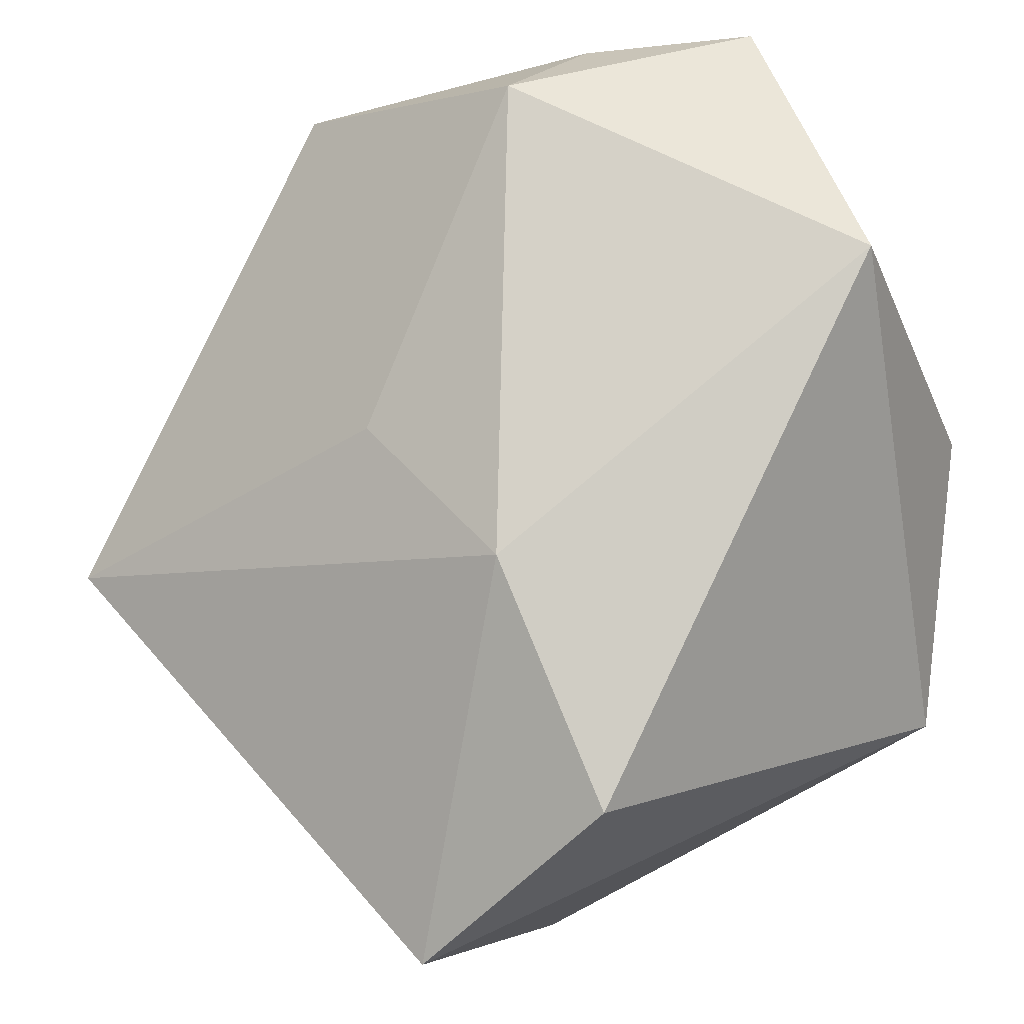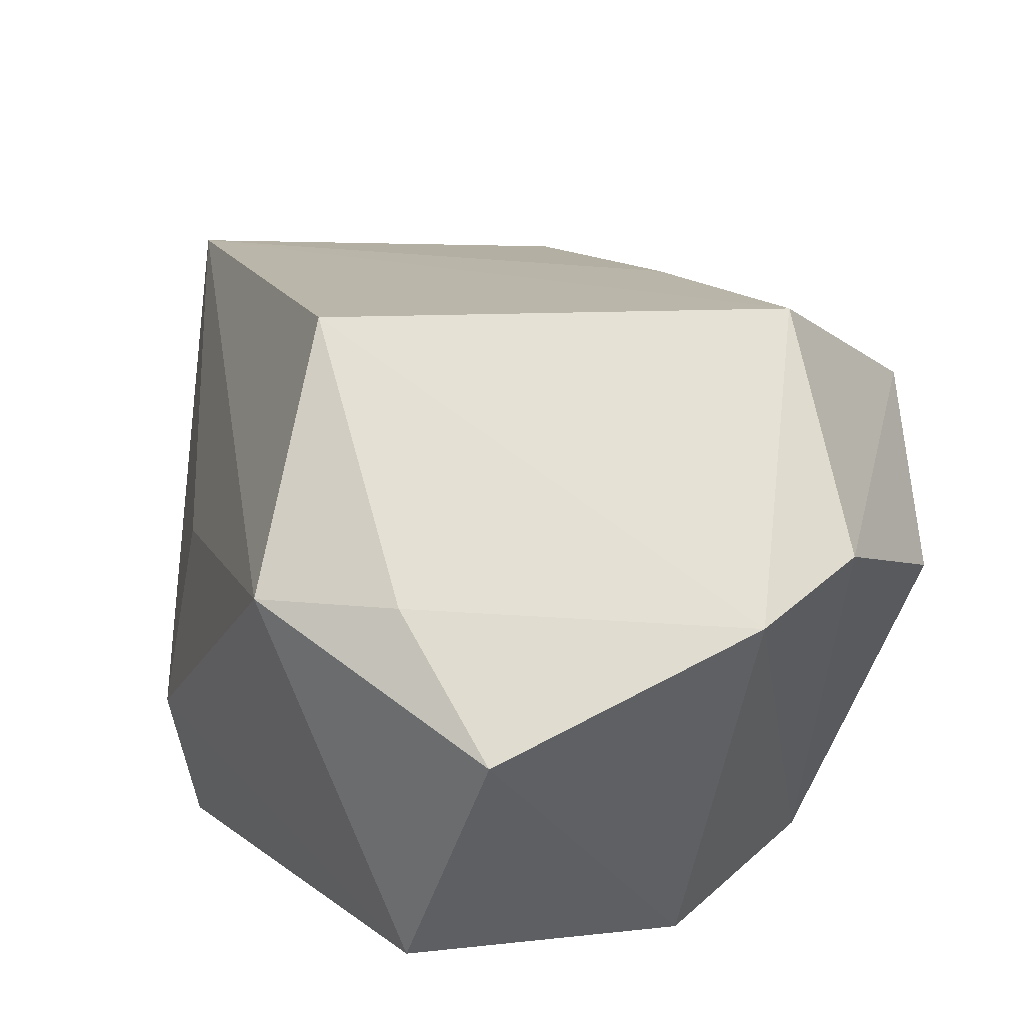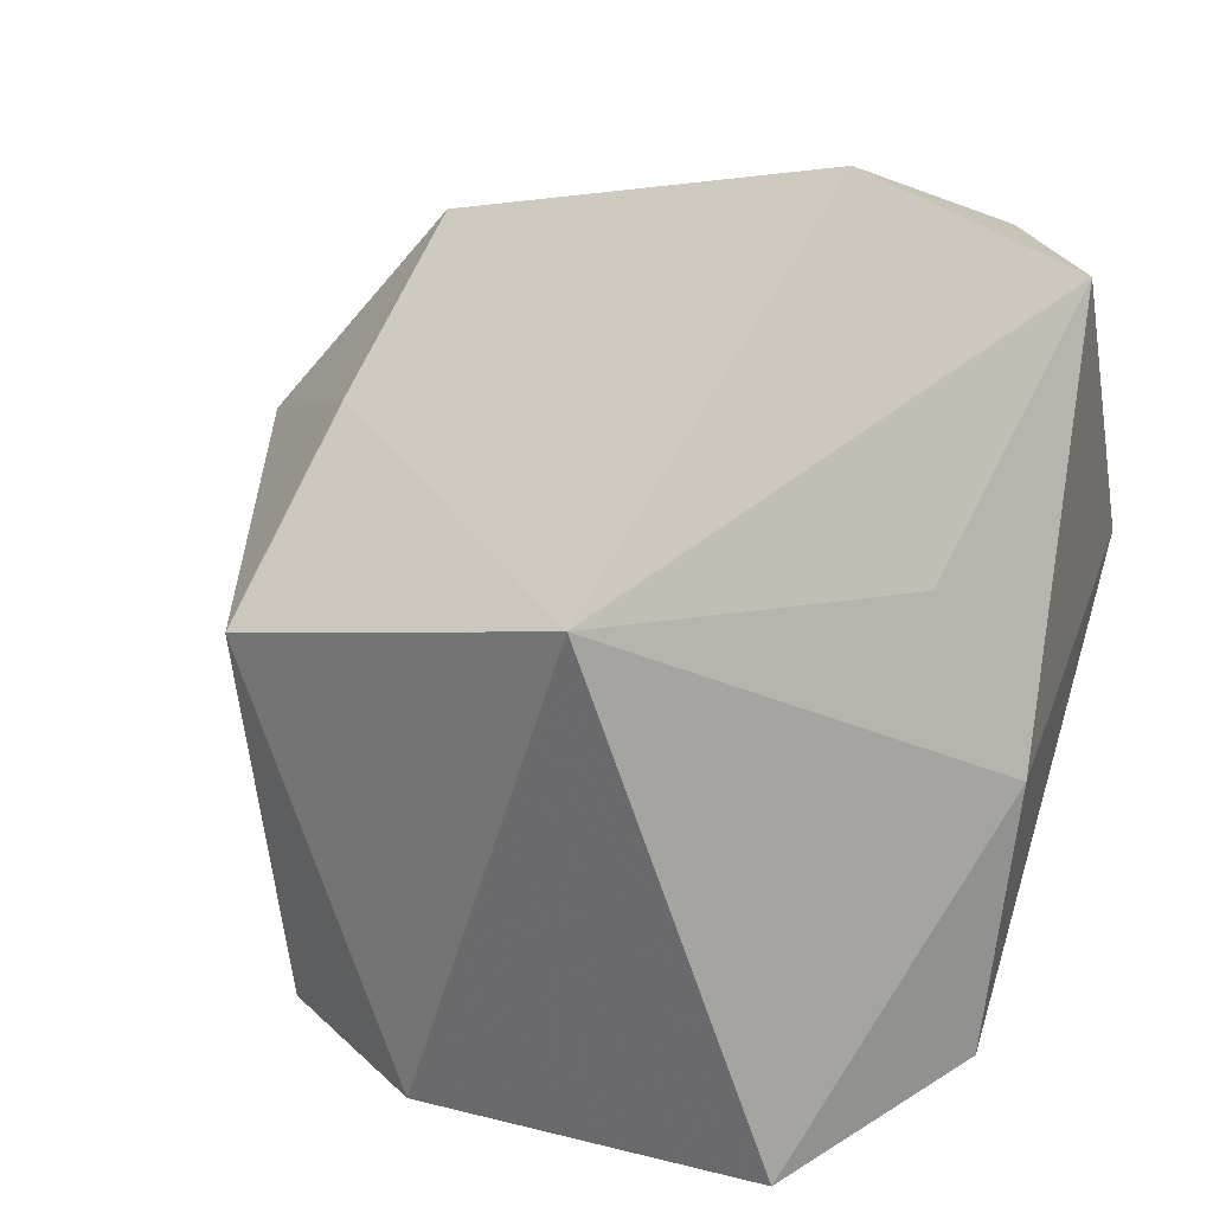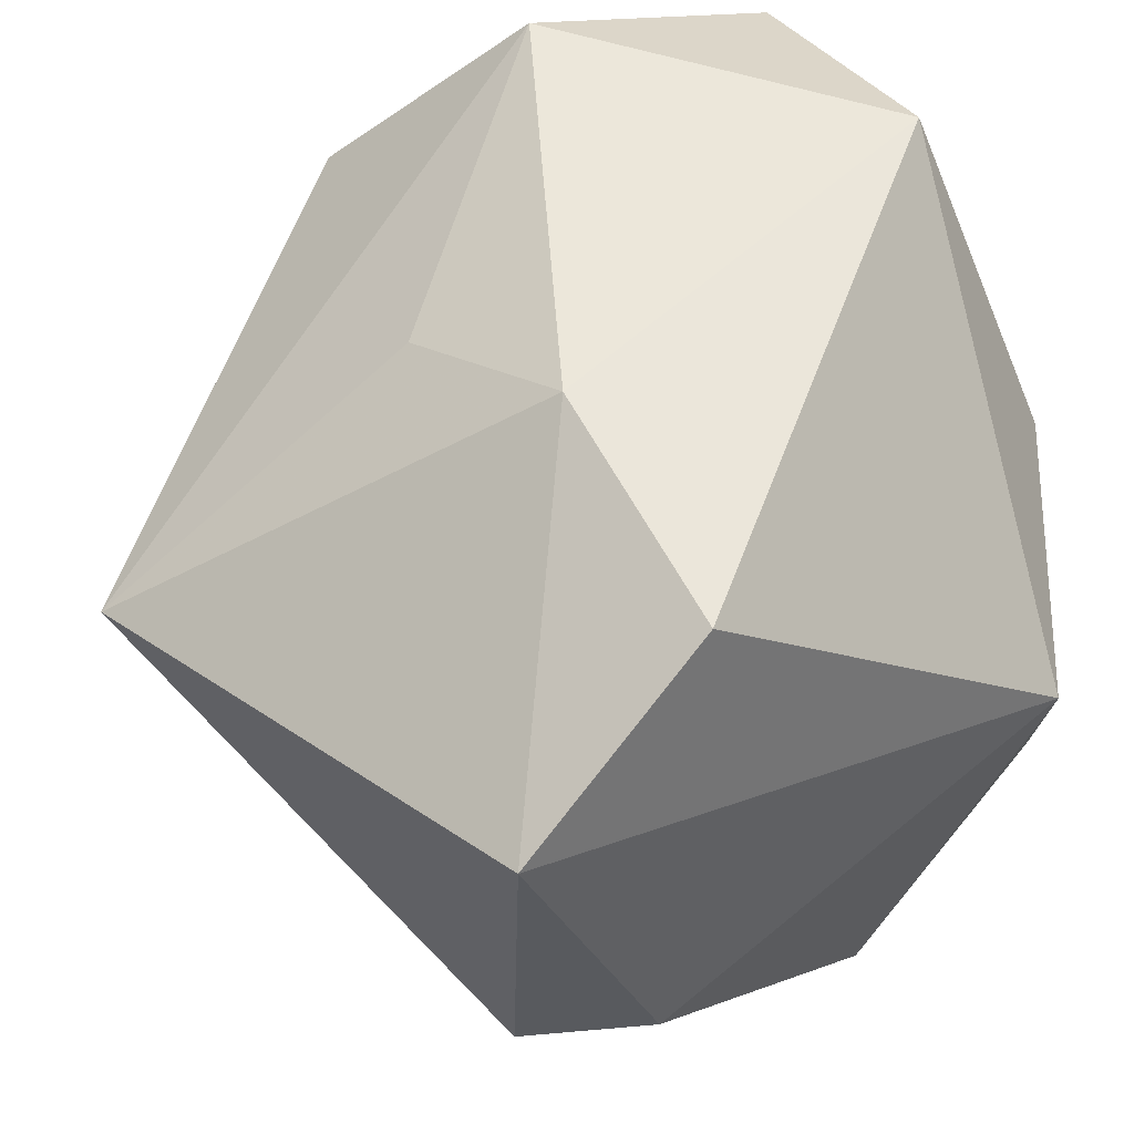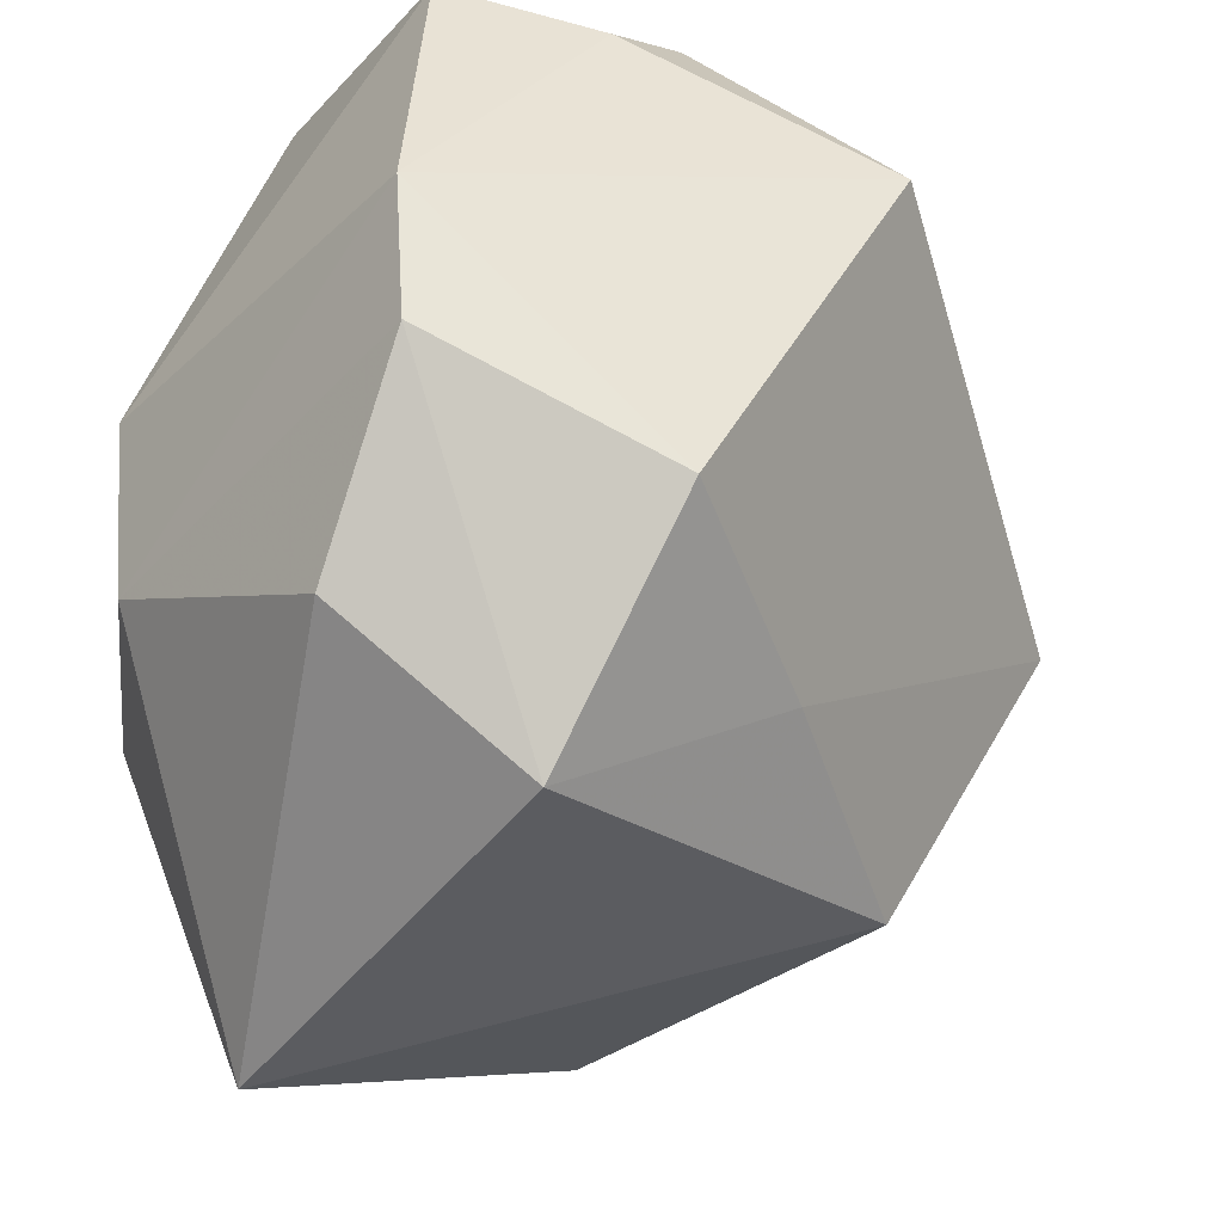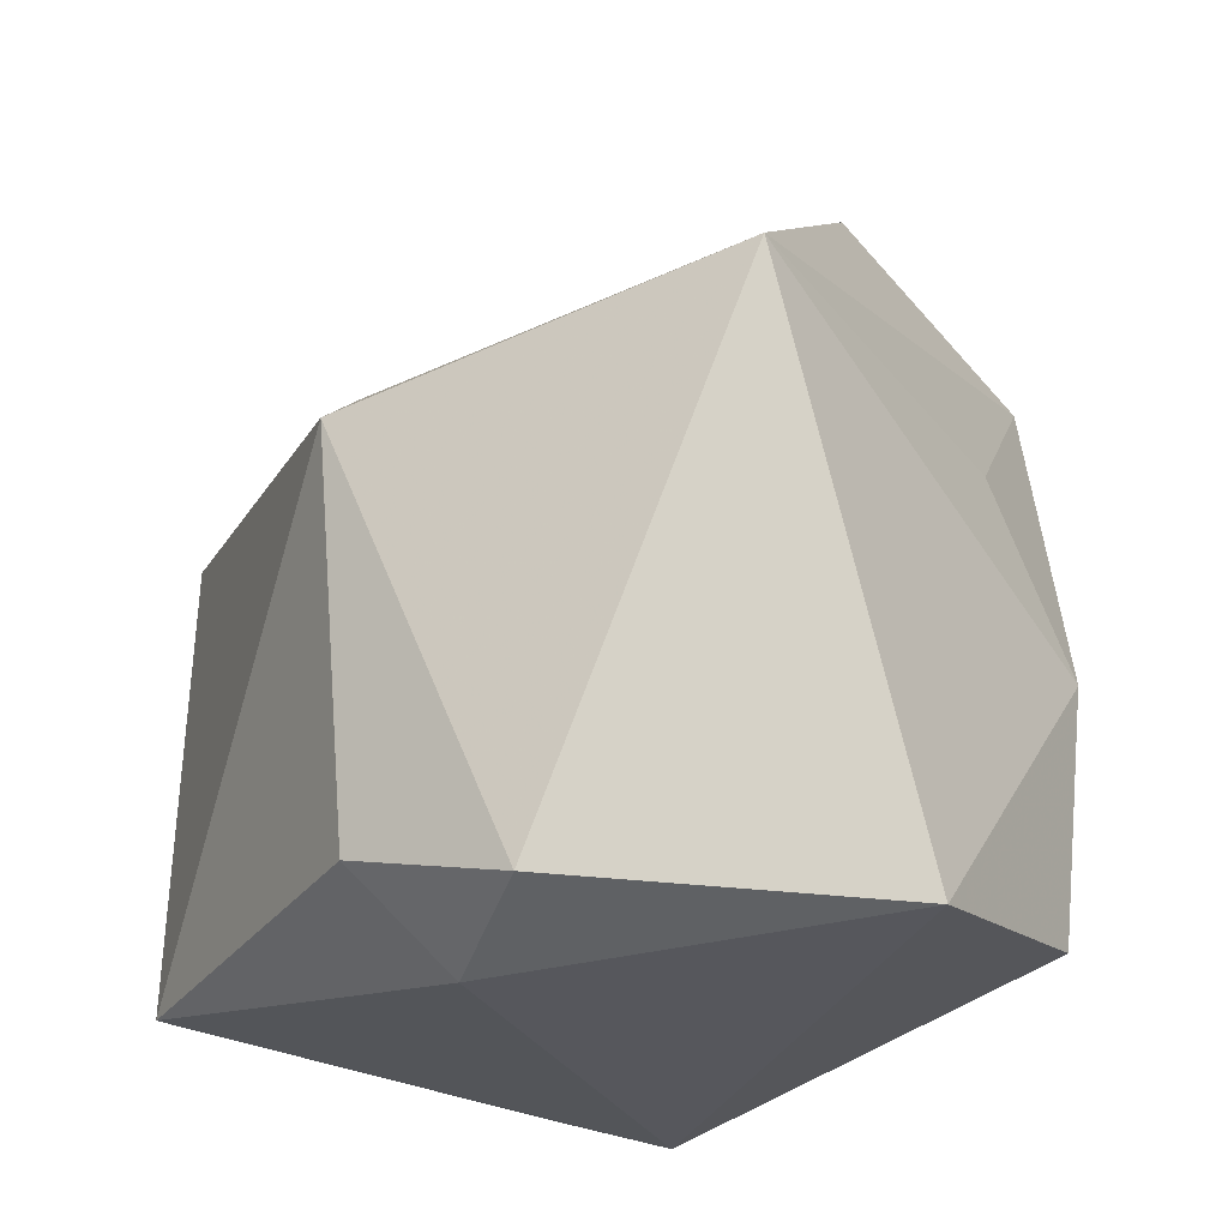
<metadata>
{"format":"obj","ext":"obj","renderer":"f3d","projection":"perspective","resolution":1024,"background":"white","views":[{"elev":79.2,"azim":-28.6,"up":"+Z"},{"elev":48.9,"azim":54.0,"up":"+Y"},{"elev":19.0,"azim":-72.4,"up":"+Y"},{"elev":53.0,"azim":-34.0,"up":"+Z"},{"elev":-45.8,"azim":141.0,"up":"+Z"},{"elev":-25.5,"azim":-91.9,"up":"+Y"}]}
</metadata>
<code>
v -0.02871 -0.03037 -0.02771
v 0.03848 0.03151 0.03074
v -0.01082 0.02437 -0.02858
v -0.01551 -0.03332 0.03617
v 0.01294 0.03843 -0.02648
v -0.005775 0.04892 0.01964
v 0.03728 0.02881 -0.01569
v 0.03263 0.01152 -0.03205
v -0.05146 0.01832 0.007501
v -0.03847 -0.0373 0.02229
v -0.03765 -0.03454 -0.01297
v 0.03579 0.003685 0.0393
v 0.04069 -0.01463 0.007573
v 0.04069 0.03154 -0.0007768
v 0.02322 -0.03769 -0.008984
v 0.02298 -0.04055 0.002884
v -0.01752 0.01328 0.0309
v 0.01165 0.03624 0.0393
v 0.009072 -0.03243 -0.04681
v 0.02239 0.03853 0.02971
v -0.03527 0.008651 -0.03057
v 0.01168 0.01631 -0.04546
v -0.02372 -0.03941 -0.01751
v -0.01273 -0.006053 0.0393
v 0.0367 -0.01678 -0.01267
f 11 10 9
f 16 19 15
f 15 25 16
f 19 25 15
f 13 25 14
f 13 12 16
f 16 25 13
f 2 13 14
f 12 13 2
f 5 6 14
f 22 3 5
f 9 6 5
f 5 3 9
f 23 19 16
f 16 10 23
f 10 11 23
f 19 22 8
f 8 25 19
f 9 10 24
f 24 17 9
f 7 5 14
f 14 25 7
f 25 8 7
f 22 5 7
f 7 8 22
f 19 23 1
f 1 23 11
f 21 22 19
f 19 1 21
f 21 3 22
f 9 3 21
f 21 11 9
f 21 1 11
f 4 24 10
f 4 10 16
f 12 24 4
f 16 12 4
f 14 6 20
f 20 2 14
f 17 24 18
f 18 24 12
f 18 6 9
f 9 17 18
f 18 20 6
f 12 2 18
f 2 20 18

</code>
